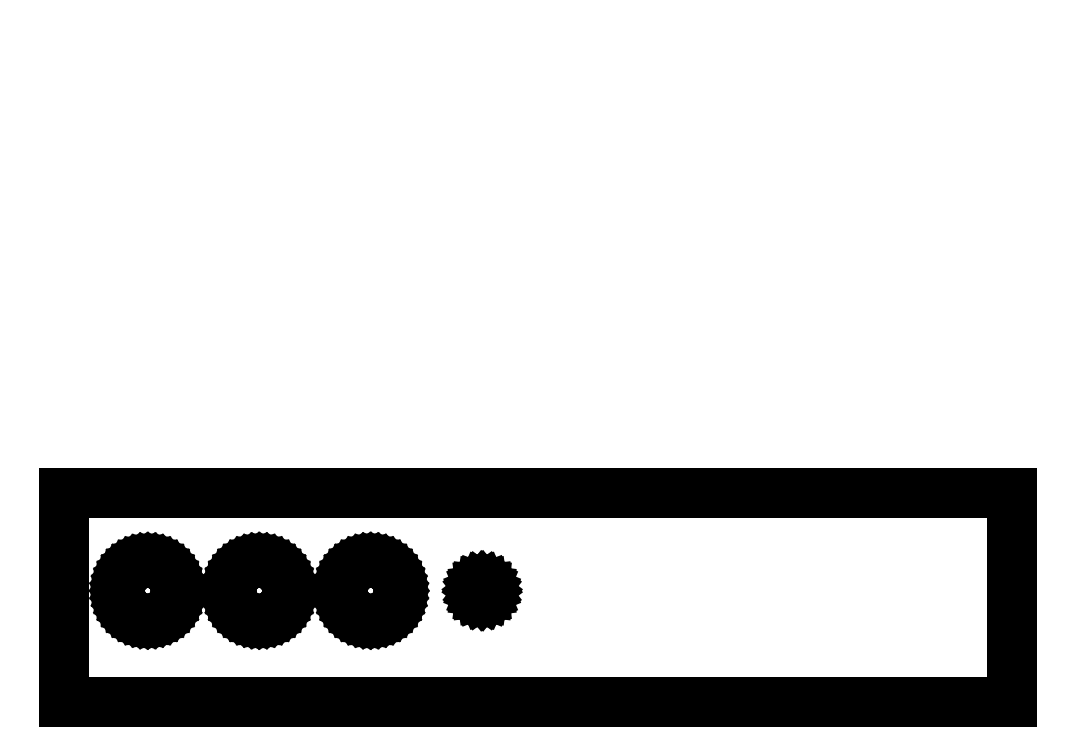
<metadata>
{"format":"dxf","ext":"dxf","renderer":"ezdxf+matplotlib","layout":"modelspace","background":"white","min_lineweight":24,"dpi":150}
</metadata>
<code>
0
SECTION
2
ENTITIES
0
LINE
8
Layer 1
10
0.8467
20
317.6
11
-0.8467
21
316
0
LINE
8
Layer 1
10
0
20
318.2
11
0
21
315.4
0
LINE
8
Layer 1
10
2.258
20
315.7
11
1.129
21
314.5
0
LINE
8
Layer 1
10
1.693
20
316.2
11
0.5644
21
315.1
0
LINE
8
Layer 1
10
1.129
20
316.8
11
0
21
315.7
0
LINE
8
0
10
460.6
20
0.000249
11
460.6
21
101.6
0
LINE
8
0
10
460.6
20
101.6
11
0
21
101.6
0
LINE
8
0
10
0
20
101.6
11
0
21
0.000249
0
LINE
8
0
10
162.6
20
54.19
11
162.4
21
55.99
0
LINE
8
0
10
162.4
20
55.99
11
162.1
21
57.74
0
LINE
8
0
10
162.1
20
57.74
11
161.5
21
59.41
0
LINE
8
0
10
161.5
20
59.41
11
160.8
21
60.99
0
LINE
8
0
10
160.8
20
60.99
11
159.8
21
62.46
0
LINE
8
0
10
159.8
20
62.46
11
158.6
21
63.79
0
LINE
8
0
10
158.6
20
63.79
11
157.3
21
64.97
0
LINE
8
0
10
157.3
20
64.97
11
155.8
21
65.98
0
LINE
8
0
10
155.8
20
65.98
11
154.2
21
66.78
0
LINE
8
0
10
154.2
20
66.78
11
152.5
21
67.35
0
LINE
8
0
10
152.5
20
67.35
11
150.8
21
67.69
0
LINE
8
0
10
150.8
20
67.69
11
149
21
67.81
0
LINE
8
0
10
149
20
67.81
11
147.3
21
67.69
0
LINE
8
0
10
147.3
20
67.69
11
145.5
21
67.35
0
LINE
8
0
10
145.5
20
67.35
11
143.8
21
66.78
0
LINE
8
0
10
143.8
20
66.78
11
142.2
21
65.98
0
LINE
8
0
10
142.2
20
65.98
11
140.7
21
64.97
0
LINE
8
0
10
140.7
20
64.97
11
139.4
21
63.79
0
LINE
8
0
10
139.4
20
63.79
11
138.2
21
62.46
0
LINE
8
0
10
138.2
20
62.46
11
137.3
21
60.99
0
LINE
8
0
10
137.3
20
60.99
11
136.5
21
59.41
0
LINE
8
0
10
136.5
20
59.41
11
135.9
21
57.74
0
LINE
8
0
10
135.9
20
57.74
11
135.6
21
55.99
0
LINE
8
0
10
135.6
20
55.99
11
135.5
21
54.19
0
LINE
8
0
10
135.5
20
54.19
11
135.6
21
52.39
0
LINE
8
0
10
135.6
20
52.39
11
135.9
21
50.64
0
LINE
8
0
10
135.9
20
50.64
11
136.5
21
48.96
0
LINE
8
0
10
136.5
20
48.96
11
137.3
21
47.38
0
LINE
8
0
10
137.3
20
47.38
11
138.2
21
45.92
0
LINE
8
0
10
138.2
20
45.92
11
139.4
21
44.58
0
LINE
8
0
10
139.4
20
44.58
11
140.7
21
43.4
0
LINE
8
0
10
140.7
20
43.4
11
142.2
21
42.39
0
LINE
8
0
10
142.2
20
42.39
11
143.8
21
41.59
0
LINE
8
0
10
143.8
20
41.59
11
145.5
21
41.02
0
LINE
8
0
10
145.5
20
41.02
11
147.3
21
40.68
0
LINE
8
0
10
147.3
20
40.68
11
149
21
40.57
0
LINE
8
0
10
149
20
40.57
11
150.8
21
40.68
0
LINE
8
0
10
150.8
20
40.68
11
152.5
21
41.02
0
LINE
8
0
10
152.5
20
41.02
11
154.2
21
41.59
0
LINE
8
0
10
154.2
20
41.59
11
155.8
21
42.39
0
LINE
8
0
10
155.8
20
42.39
11
157.3
21
43.4
0
LINE
8
0
10
157.3
20
43.4
11
158.6
21
44.58
0
LINE
8
0
10
158.6
20
44.58
11
159.8
21
45.92
0
LINE
8
0
10
159.8
20
45.92
11
160.8
21
47.38
0
LINE
8
0
10
160.8
20
47.38
11
161.5
21
48.96
0
LINE
8
0
10
161.5
20
48.96
11
162.1
21
50.64
0
LINE
8
0
10
162.1
20
50.64
11
162.4
21
52.39
0
LINE
8
0
10
162.4
20
52.39
11
162.6
21
54.19
0
LINE
8
0
10
162.6
20
54.19
11
162.6
21
54.19
0
LINE
8
0
10
108.4
20
54.19
11
108.3
21
55.99
0
LINE
8
0
10
108.3
20
55.99
11
107.9
21
57.73
0
LINE
8
0
10
107.9
20
57.73
11
107.4
21
59.41
0
LINE
8
0
10
107.4
20
59.41
11
106.6
21
60.99
0
LINE
8
0
10
106.6
20
60.99
11
105.6
21
62.45
0
LINE
8
0
10
105.6
20
62.45
11
104.4
21
63.79
0
LINE
8
0
10
104.4
20
63.79
11
103.1
21
64.97
0
LINE
8
0
10
103.1
20
64.97
11
101.6
21
65.97
0
LINE
8
0
10
101.6
20
65.97
11
100
21
66.77
0
LINE
8
0
10
100
20
66.77
11
98.31
21
67.34
0
LINE
8
0
10
98.31
20
67.34
11
96.58
21
67.68
0
LINE
8
0
10
96.58
20
67.68
11
94.83
21
67.8
0
LINE
8
0
10
94.83
20
67.8
11
93.07
21
67.68
0
LINE
8
0
10
93.07
20
67.68
11
91.34
21
67.34
0
LINE
8
0
10
91.34
20
67.34
11
89.65
21
66.77
0
LINE
8
0
10
89.65
20
66.77
11
88.03
21
65.97
0
LINE
8
0
10
88.03
20
65.97
11
86.54
21
64.97
0
LINE
8
0
10
86.54
20
64.97
11
85.2
21
63.79
0
LINE
8
0
10
85.2
20
63.79
11
84.05
21
62.45
0
LINE
8
0
10
84.05
20
62.45
11
83.07
21
60.99
0
LINE
8
0
10
83.07
20
60.99
11
82.3
21
59.41
0
LINE
8
0
10
82.3
20
59.41
11
81.73
21
57.73
0
LINE
8
0
10
81.73
20
57.73
11
81.39
21
55.99
0
LINE
8
0
10
81.39
20
55.99
11
81.28
21
54.19
0
LINE
8
0
10
81.28
20
54.19
11
81.39
21
52.39
0
LINE
8
0
10
81.39
20
52.39
11
81.73
21
50.64
0
LINE
8
0
10
81.73
20
50.64
11
82.3
21
48.97
0
LINE
8
0
10
82.3
20
48.97
11
83.07
21
47.39
0
LINE
8
0
10
83.07
20
47.39
11
84.05
21
45.92
0
LINE
8
0
10
84.05
20
45.92
11
85.2
21
44.59
0
LINE
8
0
10
85.2
20
44.59
11
86.54
21
43.41
0
LINE
8
0
10
86.54
20
43.41
11
88.03
21
42.4
0
LINE
8
0
10
88.03
20
42.4
11
89.65
21
41.6
0
LINE
8
0
10
89.65
20
41.6
11
91.34
21
41.03
0
LINE
8
0
10
91.34
20
41.03
11
93.07
21
40.69
0
LINE
8
0
10
93.07
20
40.69
11
94.83
21
40.58
0
LINE
8
0
10
94.83
20
40.58
11
96.58
21
40.69
0
LINE
8
0
10
96.58
20
40.69
11
98.31
21
41.03
0
LINE
8
0
10
98.31
20
41.03
11
100
21
41.6
0
LINE
8
0
10
100
20
41.6
11
101.6
21
42.4
0
LINE
8
0
10
101.6
20
42.4
11
103.1
21
43.41
0
LINE
8
0
10
103.1
20
43.41
11
104.4
21
44.59
0
LINE
8
0
10
104.4
20
44.59
11
105.6
21
45.92
0
LINE
8
0
10
105.6
20
45.92
11
106.6
21
47.39
0
LINE
8
0
10
106.6
20
47.39
11
107.4
21
48.97
0
LINE
8
0
10
107.4
20
48.97
11
107.9
21
50.64
0
LINE
8
0
10
107.9
20
50.64
11
108.3
21
52.39
0
LINE
8
0
10
108.3
20
52.39
11
108.4
21
54.19
0
LINE
8
0
10
108.4
20
54.19
11
108.4
21
54.19
0
LINE
8
0
10
206.5
20
54.19
11
206.3
21
55.04
0
LINE
8
0
10
206.3
20
55.04
11
206
21
55.83
0
LINE
8
0
10
206
20
55.83
11
205.5
21
56.5
0
LINE
8
0
10
205.5
20
56.5
11
204.8
21
57.03
0
LINE
8
0
10
204.8
20
57.03
11
204
21
57.36
0
LINE
8
0
10
204
20
57.36
11
203.2
21
57.47
0
LINE
8
0
10
203.2
20
57.47
11
202.4
21
57.36
0
LINE
8
0
10
202.4
20
57.36
11
201.6
21
57.03
0
LINE
8
0
10
201.6
20
57.03
11
200.9
21
56.5
0
LINE
8
0
10
200.9
20
56.5
11
200.4
21
55.83
0
LINE
8
0
10
200.4
20
55.83
11
200.1
21
55.04
0
LINE
8
0
10
200.1
20
55.04
11
199.9
21
54.19
0
LINE
8
0
10
199.9
20
54.19
11
200.1
21
53.33
0
LINE
8
0
10
200.1
20
53.33
11
200.4
21
52.55
0
LINE
8
0
10
200.4
20
52.55
11
200.9
21
51.87
0
LINE
8
0
10
200.9
20
51.87
11
201.6
21
51.34
0
LINE
8
0
10
201.6
20
51.34
11
202.4
21
51.01
0
LINE
8
0
10
202.4
20
51.01
11
203.2
21
50.9
0
LINE
8
0
10
203.2
20
50.9
11
204
21
51.01
0
LINE
8
0
10
204
20
51.01
11
204.8
21
51.34
0
LINE
8
0
10
204.8
20
51.34
11
205.5
21
51.87
0
LINE
8
0
10
205.5
20
51.87
11
206
21
52.55
0
LINE
8
0
10
206
20
52.55
11
206.3
21
53.33
0
LINE
8
0
10
206.3
20
53.33
11
206.5
21
54.19
0
LINE
8
0
10
206.5
20
54.19
11
206.5
21
54.19
0
LINE
8
0
10
54.19
20
54.19
11
54.07
21
55.98
0
LINE
8
0
10
54.07
20
55.98
11
53.73
21
57.73
0
LINE
8
0
10
53.73
20
57.73
11
53.16
21
59.4
0
LINE
8
0
10
53.16
20
59.4
11
52.38
21
60.98
0
LINE
8
0
10
52.38
20
60.98
11
51.41
21
62.44
0
LINE
8
0
10
51.41
20
62.44
11
50.25
21
63.77
0
LINE
8
0
10
50.25
20
63.77
11
48.92
21
64.95
0
LINE
8
0
10
48.92
20
64.95
11
47.42
21
65.95
0
LINE
8
0
10
47.42
20
65.95
11
45.81
21
66.75
0
LINE
8
0
10
45.81
20
66.75
11
44.12
21
67.32
0
LINE
8
0
10
44.12
20
67.32
11
42.39
21
67.66
0
LINE
8
0
10
42.39
20
67.66
11
40.64
21
67.77
0
LINE
8
0
10
40.64
20
67.77
11
38.89
21
67.66
0
LINE
8
0
10
38.89
20
67.66
11
37.16
21
67.32
0
LINE
8
0
10
37.16
20
67.32
11
35.47
21
66.75
0
LINE
8
0
10
35.47
20
66.75
11
33.86
21
65.95
0
LINE
8
0
10
33.86
20
65.95
11
32.36
21
64.95
0
LINE
8
0
10
32.36
20
64.95
11
31.03
21
63.77
0
LINE
8
0
10
31.03
20
63.77
11
29.87
21
62.44
0
LINE
8
0
10
29.87
20
62.44
11
28.9
21
60.98
0
LINE
8
0
10
28.9
20
60.98
11
28.12
21
59.4
0
LINE
8
0
10
28.12
20
59.4
11
27.55
21
57.73
0
LINE
8
0
10
27.55
20
57.73
11
27.21
21
55.98
0
LINE
8
0
10
27.21
20
55.98
11
27.09
21
54.19
0
LINE
8
0
10
27.09
20
54.19
11
27.21
21
52.39
0
LINE
8
0
10
27.21
20
52.39
11
27.55
21
50.64
0
LINE
8
0
10
27.55
20
50.64
11
28.12
21
48.97
0
LINE
8
0
10
28.12
20
48.97
11
28.9
21
47.4
0
LINE
8
0
10
28.9
20
47.4
11
29.87
21
45.93
0
LINE
8
0
10
29.87
20
45.93
11
31.03
21
44.6
0
LINE
8
0
10
31.03
20
44.6
11
32.36
21
43.43
0
LINE
8
0
10
32.36
20
43.43
11
33.86
21
42.42
0
LINE
8
0
10
33.86
20
42.42
11
35.47
21
41.63
0
LINE
8
0
10
35.47
20
41.63
11
37.16
21
41.06
0
LINE
8
0
10
37.16
20
41.06
11
38.89
21
40.72
0
LINE
8
0
10
38.89
20
40.72
11
40.64
21
40.6
0
LINE
8
0
10
40.64
20
40.6
11
42.39
21
40.72
0
LINE
8
0
10
42.39
20
40.72
11
44.12
21
41.06
0
LINE
8
0
10
44.12
20
41.06
11
45.81
21
41.63
0
LINE
8
0
10
45.81
20
41.63
11
47.42
21
42.42
0
LINE
8
0
10
47.42
20
42.42
11
48.92
21
43.43
0
LINE
8
0
10
48.92
20
43.43
11
50.25
21
44.6
0
LINE
8
0
10
50.25
20
44.6
11
51.41
21
45.93
0
LINE
8
0
10
51.41
20
45.93
11
52.38
21
47.4
0
LINE
8
0
10
52.38
20
47.4
11
53.16
21
48.97
0
LINE
8
0
10
53.16
20
48.97
11
53.73
21
50.64
0
LINE
8
0
10
53.73
20
50.64
11
54.07
21
52.39
0
LINE
8
0
10
54.07
20
52.39
11
54.19
21
54.19
0
LINE
8
0
10
54.19
20
54.19
11
54.19
21
54.19
0
LINE
8
0
10
0
20
0.000245
11
460.6
21
0.000245
0
LINE
8
0
10
0
20
0.000245
11
0
21
101.6
0
LINE
8
0
10
0
20
101.6
11
0
21
0.000245
0
ENDSEC
0
EOF

</code>
